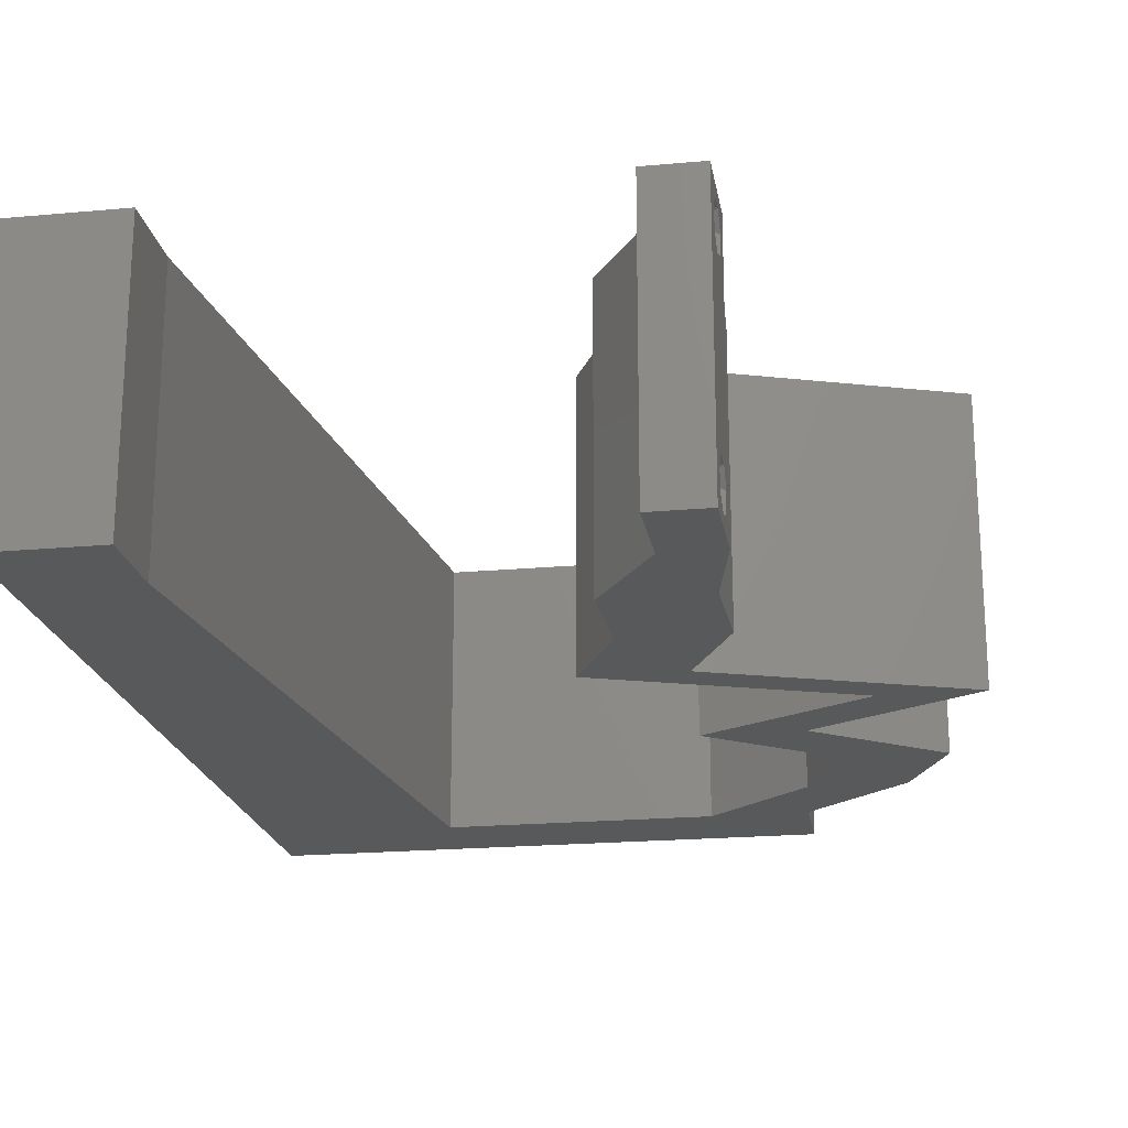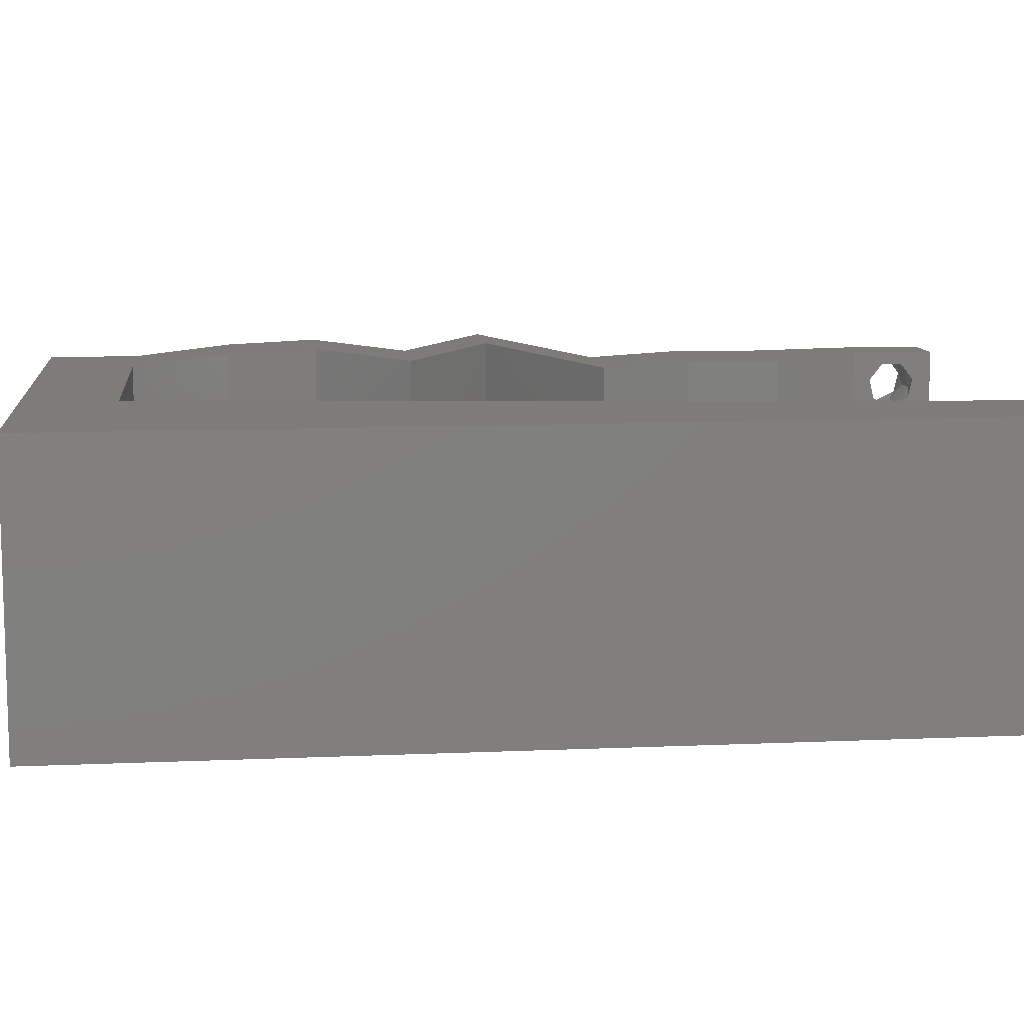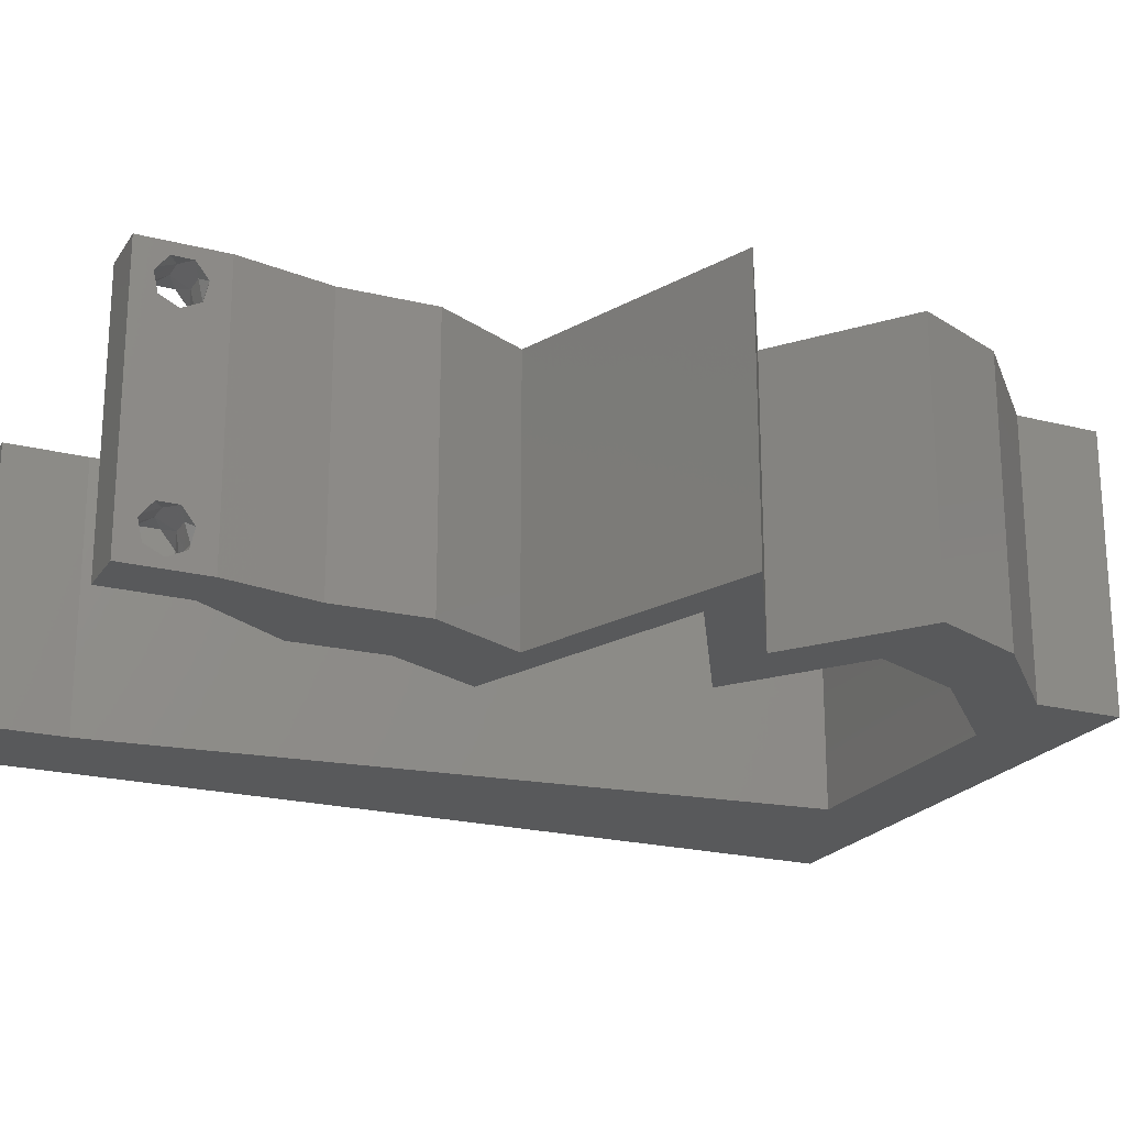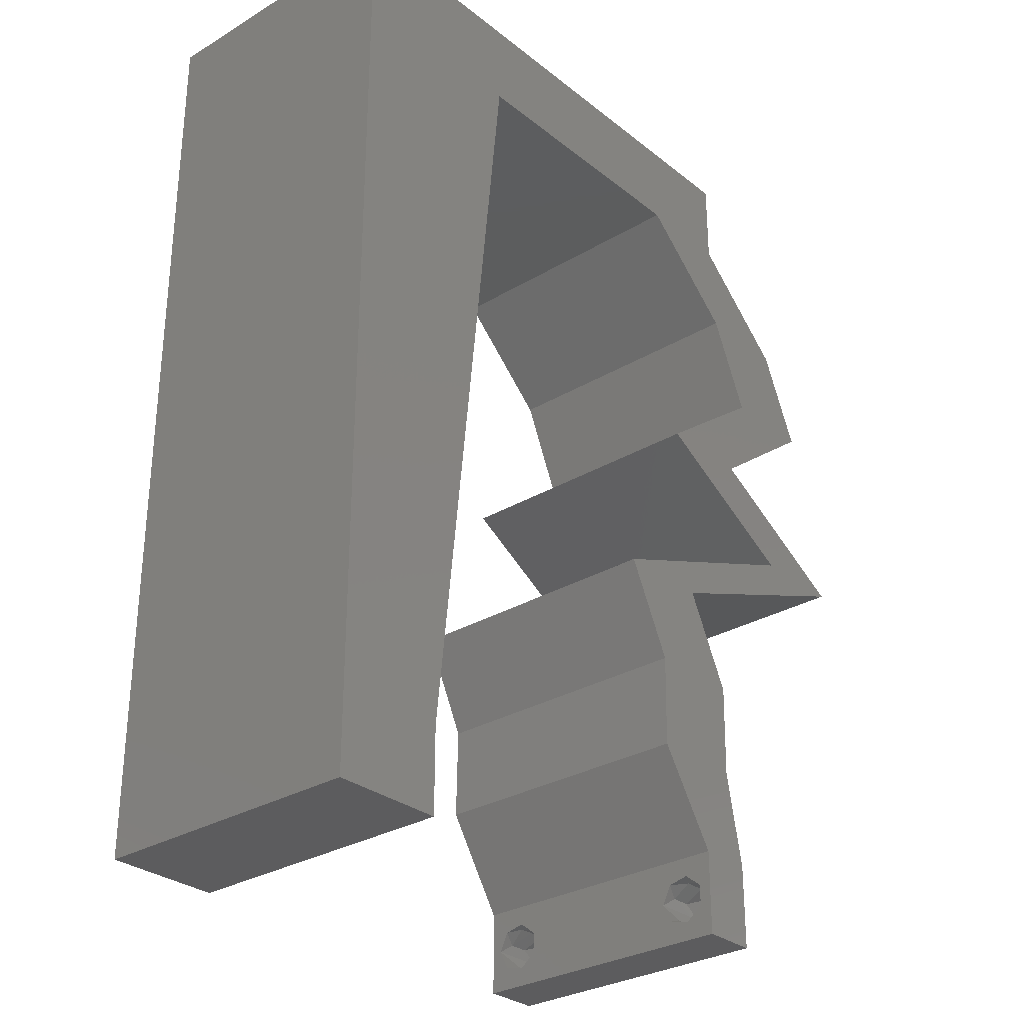
<metadata>
{"format":"stl","ext":"stl","renderer":"f3d","projection":"perspective","resolution":1024,"background":"white","views":[{"elev":-20.6,"azim":9.4,"up":"+Z"},{"elev":10.1,"azim":-96.4,"up":"+Z"},{"elev":-21.4,"azim":65.5,"up":"+Z"},{"elev":-29.9,"azim":-48.9,"up":"+Y"}]}
</metadata>
<code>
# stl→obj: 259 verts, 522 faces
v 0.04 -0.002262 0.003932
v 0.04 0 0.01
v 0.04 -0.006 0.01
v 0.04 -0.003 0.0159
v 0.04 -0.001671 0.00134
v 0.04 0 0
v 0.04 -0.001343 0.002778
v 0.04 -0.004657 0.002778
v 0.04 -0.006 0
v 0.04 -0.004329 0.00134
v 0.04 -0.003 0.0007
v 0.04 -0.004657 0.01798
v 0.04 -0.003738 0.01913
v 0.04 -0.006 0.02
v 0.04 -0.001343 0.01798
v 0.04 0 0.02
v 0.04 -0.002262 0.01913
v 0.04 -0.001671 0.01654
v 0.04 -0.004329 0.01654
v 0.04 -0.003738 0.003932
v 0.036 -0.002262 0.003932
v 0.036 -0.006 0.01
v 0.036 0 0.01
v 0.036 -0.003 0.0159
v 0.036 -0.001343 0.002778
v 0.036 0 0
v 0.036 -0.001671 0.00134
v 0.036 -0.006 0
v 0.036 -0.004657 0.002778
v 0.036 -0.004329 0.00134
v 0.036 -0.003 0.0007
v 0.036 0 0.02
v 0.036 -0.001343 0.01798
v 0.036 -0.002262 0.01913
v 0.036 -0.004657 0.01798
v 0.036 -0.006 0.02
v 0.036 -0.003738 0.01913
v 0.036 -0.001671 0.01654
v 0.036 -0.004329 0.01654
v 0.036 -0.003738 0.003932
v 0.0388 0.01343 0.02
v 0.0355 0.02014 0.02
v 0.03182 0.01343 0.02
v 0.02 0.06 0.02
v 0.01372 0.05371 0.02
v 0.02337 0.05371 0.02
v 0.008 0 0.02
v 0 0 0.02
v 0.004 -0.003 0.02
v 0 -0.006 0.02
v 0.008 -0.006 0.02
v 0.02851 0.02014 0.02
v 0.04146 0.03357 0.02
v 0.03447 0.03357 0.02
v 0.04036 0.03021 0.02
v 0 0.048 0.02
v 0 0.036 0.02
v 0.01257 0.04297 0.02
v 0.01143 0.03223 0.02
v 0 0.024 0.02
v 0.01029 0.02149 0.02
v 0.004286 0.005686 0.02
v 0.006152 0.05346 0.02
v 0.04048 0.047 0.02
v 0.04348 0.04029 0.02
v 0.04746 0.047 0.02
v 0.05046 0.04029 0.02
v 0 0.012 0.02
v 0.005289 0.01659 0.02
v 0 0.06 0.02
v 0.01 0.06 0.02
v 0.009143 0.01074 0.02
v 0.03 0.06 0.02
v 0.03301 0.05371 0.02
v 0.03575 0.05686 0.02
v 0.038 -0.003 0.02
v 0.04 0.05371 0.02
v 0.03167 0.006714 0.02
v 0.03866 0.006714 0.02
v 0.03524 0.01007 0.02
v 0.04 0.06 0.02
v 0.03738 0.0235 0.02
v 0.04436 0.0235 0.02
v 0.04624 0.02686 0.02
v 0.04734 0.03021 0.02
v 0.05323 0.02686 0.02
v 0 -0.006 0.01
v 0 -0.003 0.015
v 0 0 0.01
v 0 -0.006 0
v 0 -0.003 0.005
v 0 0 0
v 0.004 -0.006 0.015
v 0.008 -0.006 0.01
v 0.004 -0.006 0.005
v 0.008 -0.006 0
v 0 0.009 0.0114
v 0 0.06 0
v 0 0.051 0.0086
v 0 0.06 0.01
v 0 0.048 0
v 0 0.0415 0.009767
v 0 0.03 0.01
v 0 0.036 0
v 0 0.024 0
v 0 0.0185 0.01023
v 0 0.012 0
v 0 0.005337 0.005128
v 0 0.05466 0.01487
v 0.0388 0.01343 0
v 0.03182 0.01343 0
v 0.0355 0.02014 0
v 0.02 0.06 0
v 0.02337 0.05371 0
v 0.01372 0.05371 0
v 0.008 0 0
v 0.004 -0.003 0
v 0.02851 0.02014 0
v 0.03447 0.03357 0
v 0.04146 0.03357 0
v 0.04036 0.03021 0
v 0.01257 0.04297 0
v 0.01029 0.02149 0
v 0.01143 0.03223 0
v 0.004286 0.005686 0
v 0.006152 0.05346 0
v 0.04048 0.047 0
v 0.04746 0.047 0
v 0.04348 0.04029 0
v 0.05046 0.04029 0
v 0.005289 0.01659 0
v 0.01 0.06 0
v 0.009143 0.01074 0
v 0.03 0.06 0
v 0.03575 0.05686 0
v 0.03301 0.05371 0
v 0.038 -0.003 0
v 0.04 0.05371 0
v 0.03167 0.006714 0
v 0.03524 0.01007 0
v 0.03866 0.006714 0
v 0.04 0.06 0
v 0.03738 0.0235 0
v 0.04436 0.0235 0
v 0.04624 0.02686 0
v 0.04734 0.03021 0
v 0.05323 0.02686 0
v 0.008 0 0.01
v 0.008 -0.003 0.015
v 0.008 -0.003 0.005
v 0.015 0.06 0.00866
v 0.025 0.06 0.01134
v 0.006575 0.06 0.01266
v 0.03343 0.06 0.007337
v 0.04 0.06 0.01
v 0.0342 0.06 0.01422
v 0.005798 0.06 0.00578
v 0.04 0.05686 0.015
v 0.04 0.05371 0.01
v 0.04 0.05686 0.005
v 0.04373 0.05036 0.005
v 0.04373 0.05036 0.015
v 0.04746 0.047 0.01
v 0.04896 0.04364 0.015
v 0.05046 0.04029 0.01
v 0.04896 0.04364 0.005
v 0.04596 0.03693 0.005521
v 0.04596 0.03693 0.01431
v 0.04146 0.03357 0.01
v 0.04534 0.03136 0.015
v 0.05323 0.02686 0.01
v 0.04911 0.02921 0.015
v 0.04934 0.02907 0.005
v 0.04558 0.03122 0.005
v 0.04734 0.03021 0.01
v 0.0462 0.0242 0.007627
v 0.0355 0.02014 0.01
v 0.04201 0.02261 0.01306
v 0.0479 0.02484 0.01419
v 0.03993 0.02182 0.005
v 0.03715 0.01679 0.015
v 0.0388 0.01343 0.01
v 0.03715 0.01679 0.005
v 0.03873 0.01007 0.015
v 0.03866 0.006714 0.01
v 0.03873 0.01007 0.005
v 0.03933 0.003357 0.015
v 0.03933 0.003357 0.005
v 0.03167 0.006714 0.01
v 0.03384 0.003357 0.015
v 0.03384 0.003357 0.005
v 0.03174 0.01007 0.015
v 0.03182 0.01343 0.01
v 0.03174 0.01007 0.005
v 0.02851 0.02014 0.01
v 0.03017 0.01679 0.015
v 0.03017 0.01679 0.005
v 0.03921 0.0242 0.007627
v 0.04624 0.02686 0.01
v 0.03502 0.02261 0.01306
v 0.04091 0.02484 0.01419
v 0.03294 0.02182 0.005
v 0.03447 0.03357 0.01
v 0.03836 0.03136 0.015
v 0.04212 0.02921 0.015
v 0.03836 0.03136 0.005
v 0.04212 0.02921 0.005
v 0.04028 0.03026 0.01
v 0.03897 0.03693 0.005691
v 0.03897 0.03693 0.01448
v 0.04348 0.04029 0.01
v 0.04198 0.04364 0.015
v 0.04048 0.047 0.01
v 0.04198 0.04364 0.005
v 0.03675 0.05036 0.005
v 0.03675 0.05036 0.015
v 0.03301 0.05371 0.01
v 0.02551 0.05371 0.007586
v 0.01372 0.05371 0.01
v 0.02065 0.05371 0.01293
v 0.02726 0.05371 0.01417
v 0.01854 0.05371 0.005
v 0.009594 0.01498 0.01035
v 0.01212 0.03874 0.01035
v 0.01086 0.02686 0.01012
v 0.01292 0.04627 0.007672
v 0.008792 0.007445 0.007672
v 0.01308 0.0477 0.01429
v 0.00864 0.006015 0.01429
v 0.0375 -0.003738 0.01607
v 0.0385 -0.002262 0.01607
v 0.03888 -0.003738 0.01607
v 0.03712 -0.002262 0.01607
v 0.03727 -0.003 0.0193
v 0.03873 -0.001671 0.01866
v 0.03875 -0.003 0.0193
v 0.03727 -0.001343 0.01722
v 0.03875 -0.001343 0.01722
v 0.03725 -0.001671 0.01866
v 0.03798 -0.004322 0.01867
v 0.03873 -0.004657 0.01722
v 0.03725 -0.004657 0.01722
v 0.03685 -0.004329 0.01866
v 0.03914 -0.004332 0.01866
v 0.038 -0.003744 0.0008712
v 0.0385 -0.002262 0.0008684
v 0.03712 -0.002262 0.0008684
v 0.03914 -0.003734 0.0008667
v 0.03873 -0.003 0.0041
v 0.03727 -0.001671 0.00346
v 0.03875 -0.001671 0.00346
v 0.03727 -0.004329 0.00346
v 0.03875 -0.004329 0.00346
v 0.03725 -0.003 0.0041
v 0.03739 -0.004655 0.002013
v 0.03882 -0.004657 0.002022
v 0.03798 -0.00134 0.002033
v 0.03687 -0.001344 0.002017
v 0.03914 -0.001343 0.00202
f 1 2 3
f 2 4 3
f 5 6 7
f 8 9 10
f 10 9 11
f 11 6 5
f 12 13 14
f 15 16 17
f 16 14 17
f 17 14 13
f 9 6 11
f 7 6 2
f 16 18 2
f 15 18 16
f 3 19 14
f 19 12 14
f 3 9 8
f 2 18 4
f 4 19 3
f 7 2 1
f 20 3 8
f 1 3 20
f 21 22 23
f 22 24 23
f 25 26 27
f 28 29 30
f 31 28 30
f 27 26 31
f 32 33 34
f 35 36 37
f 34 36 32
f 37 36 34
f 32 38 33
f 26 28 31
f 36 39 22
f 35 39 36
f 23 38 32
f 22 29 28
f 23 26 25
f 22 39 24
f 24 38 23
f 40 29 22
f 21 40 22
f 21 23 25
f 41 42 43
f 44 45 46
f 47 48 49
f 50 51 49
f 43 42 52
f 53 54 55
f 56 57 58
f 59 60 61
f 57 60 59
f 58 57 59
f 48 47 62
f 56 58 63
f 64 65 66
f 66 65 67
f 60 68 69
f 70 56 63
f 45 71 63
f 71 70 63
f 72 61 69
f 73 74 75
f 36 14 76
f 16 32 76
f 72 68 62
f 74 77 75
f 78 79 80
f 51 47 49
f 48 50 49
f 41 43 80
f 61 60 69
f 79 41 80
f 43 78 80
f 77 81 75
f 68 72 69
f 68 48 62
f 81 73 75
f 65 53 67
f 42 82 52
f 83 82 42
f 14 16 76
f 32 36 76
f 83 84 82
f 47 72 62
f 77 64 66
f 74 64 77
f 65 54 53
f 85 53 55
f 86 85 84
f 83 86 84
f 16 79 32
f 32 79 78
f 85 55 84
f 74 73 46
f 45 44 71
f 58 45 63
f 73 44 46
f 87 88 89
f 48 88 50
f 90 91 92
f 89 91 87
f 50 88 87
f 89 88 48
f 87 91 90
f 92 91 89
f 51 93 94
f 87 93 50
f 90 95 87
f 94 95 96
f 50 93 51
f 94 93 87
f 96 95 90
f 87 95 94
f 48 97 89
f 98 99 100
f 101 99 98
f 68 97 48
f 102 103 57
f 104 103 102
f 104 102 101
f 57 103 60
f 105 103 104
f 106 103 105
f 60 106 68
f 56 102 57
f 107 106 105
f 60 103 106
f 92 108 107
f 70 109 56
f 56 99 102
f 107 97 106
f 107 108 97
f 56 109 99
f 106 97 68
f 102 99 101
f 100 109 70
f 89 108 92
f 97 108 89
f 99 109 100
f 110 111 112
f 113 114 115
f 116 117 92
f 90 117 96
f 111 118 112
f 119 120 121
f 122 104 101
f 123 105 124
f 124 105 104
f 124 104 122
f 92 125 116
f 101 126 122
f 127 128 129
f 128 130 129
f 105 131 107
f 98 126 101
f 115 126 132
f 132 126 98
f 133 131 123
f 134 135 136
f 28 137 9
f 6 137 26
f 133 125 107
f 136 135 138
f 139 140 141
f 96 117 116
f 92 117 90
f 110 140 111
f 123 131 105
f 141 140 110
f 111 140 139
f 138 135 142
f 107 131 133
f 107 125 92
f 142 135 134
f 127 138 128
f 129 130 120
f 112 118 143
f 144 112 143
f 9 137 6
f 26 137 28
f 144 143 145
f 116 125 133
f 136 138 127
f 129 120 119
f 121 120 146
f 147 145 146
f 144 145 147
f 6 26 141
f 26 139 141
f 146 145 121
f 136 114 134
f 115 132 113
f 122 126 115
f 134 114 113
f 148 149 94
f 51 149 47
f 116 150 96
f 94 150 148
f 47 149 148
f 94 149 51
f 96 150 94
f 148 150 116
f 44 151 71
f 113 152 134
f 44 152 151
f 151 152 113
f 151 153 71
f 152 154 134
f 73 152 44
f 132 151 113
f 134 154 142
f 142 154 155
f 70 153 100
f 71 153 70
f 73 156 152
f 132 157 151
f 152 156 154
f 151 157 153
f 81 156 73
f 155 156 81
f 98 157 132
f 100 157 98
f 154 156 155
f 153 157 100
f 155 158 159
f 77 158 81
f 142 160 138
f 159 160 155
f 81 158 155
f 159 158 77
f 155 160 142
f 138 160 159
f 138 161 128
f 66 162 77
f 77 162 159
f 163 162 66
f 162 161 159
f 163 161 162
f 128 161 163
f 159 161 138
f 67 164 66
f 163 164 165
f 128 166 130
f 165 166 163
f 66 164 163
f 165 164 67
f 163 166 128
f 130 166 165
f 130 167 120
f 53 168 67
f 67 168 165
f 165 168 167
f 169 168 53
f 167 168 169
f 165 167 130
f 120 167 169
f 53 170 169
f 171 172 86
f 147 173 171
f 169 174 120
f 86 172 85
f 85 170 53
f 146 173 147
f 120 174 146
f 172 170 85
f 174 173 146
f 174 175 173
f 172 175 170
f 169 175 174
f 170 175 169
f 171 175 172
f 173 175 171
f 147 176 144
f 171 176 147
f 177 178 42
f 42 178 83
f 86 179 171
f 112 180 177
f 83 179 86
f 144 180 112
f 177 180 178
f 178 180 176
f 179 176 171
f 176 180 144
f 179 178 176
f 83 178 179
f 42 181 177
f 182 181 41
f 110 183 182
f 177 183 112
f 41 181 42
f 177 181 182
f 112 183 110
f 182 183 177
f 79 184 41
f 182 184 185
f 185 186 182
f 110 186 141
f 41 184 182
f 185 184 79
f 182 186 110
f 141 186 185
f 16 187 79
f 185 187 2
f 2 188 185
f 141 188 6
f 79 187 185
f 2 187 16
f 185 188 141
f 6 188 2
f 3 14 36
f 36 22 3
f 28 9 3
f 3 22 28
f 189 190 78
f 32 190 23
f 23 191 26
f 139 191 189
f 78 190 32
f 23 190 189
f 26 191 139
f 189 191 23
f 189 192 193
f 43 192 78
f 139 194 111
f 193 194 189
f 78 192 189
f 193 192 43
f 189 194 139
f 111 194 193
f 195 196 52
f 43 196 193
f 118 197 195
f 193 197 111
f 193 196 195
f 52 196 43
f 111 197 118
f 195 197 193
f 143 198 145
f 145 198 199
f 52 200 195
f 82 200 52
f 199 201 84
f 195 202 118
f 84 201 82
f 118 202 143
f 200 202 195
f 198 202 200
f 199 198 201
f 143 202 198
f 198 200 201
f 201 200 82
f 203 204 54
f 84 205 199
f 119 206 203
f 199 207 145
f 55 205 84
f 54 204 55
f 121 206 119
f 145 207 121
f 55 204 205
f 207 206 121
f 204 208 205
f 207 208 206
f 205 208 199
f 199 208 207
f 206 208 203
f 203 208 204
f 119 209 129
f 65 210 54
f 54 210 203
f 211 210 65
f 210 209 203
f 211 209 210
f 203 209 119
f 129 209 211
f 64 212 65
f 211 212 213
f 129 214 127
f 213 214 211
f 65 212 211
f 213 212 64
f 211 214 129
f 127 214 213
f 127 215 136
f 74 216 64
f 64 216 213
f 217 216 74
f 216 215 213
f 217 215 216
f 213 215 127
f 136 215 217
f 136 218 114
f 217 218 136
f 219 220 45
f 45 220 46
f 74 221 217
f 115 222 219
f 46 221 74
f 114 222 115
f 219 222 220
f 220 222 218
f 221 218 217
f 218 222 114
f 221 220 218
f 46 220 221
f 123 223 133
f 122 224 124
f 61 225 59
f 123 225 223
f 224 225 124
f 223 225 61
f 59 225 224
f 219 226 115
f 116 227 148
f 124 225 123
f 115 226 122
f 133 227 116
f 59 224 58
f 72 223 61
f 224 228 58
f 72 229 223
f 223 227 133
f 122 226 224
f 226 228 224
f 223 229 227
f 58 228 45
f 47 229 72
f 45 228 219
f 148 229 47
f 227 229 148
f 219 228 226
f 4 24 230
f 24 4 231
f 4 230 232
f 24 231 233
f 234 235 236
f 235 237 238
f 235 234 239
f 237 235 239
f 240 241 242
f 240 242 243
f 241 230 242
f 237 231 238
f 241 240 244
f 231 237 233
f 230 241 232
f 234 236 240
f 15 17 235
f 37 34 234
f 33 38 237
f 12 19 241
f 15 235 238
f 235 17 236
f 234 34 239
f 33 237 239
f 18 15 238
f 39 35 242
f 17 13 236
f 34 33 239
f 230 39 242
f 231 18 238
f 234 240 243
f 240 236 244
f 37 234 243
f 12 241 244
f 236 13 244
f 237 38 233
f 241 19 232
f 242 35 243
f 24 39 230
f 4 18 231
f 38 24 233
f 19 4 232
f 13 12 244
f 35 37 243
f 11 31 245
f 31 11 246
f 31 246 247
f 11 245 248
f 249 250 251
f 252 249 253
f 250 249 254
f 249 252 254
f 245 30 255
f 252 253 255
f 255 253 256
f 31 30 245
f 247 257 258
f 246 257 247
f 30 29 255
f 29 252 255
f 1 20 249
f 21 25 250
f 29 40 252
f 1 249 251
f 249 20 253
f 21 250 254
f 252 40 254
f 7 1 251
f 20 8 253
f 40 21 254
f 251 250 257
f 245 255 256
f 253 8 256
f 246 5 259
f 257 246 259
f 8 10 256
f 250 25 258
f 7 251 259
f 11 5 246
f 245 256 248
f 257 250 258
f 27 31 247
f 251 257 259
f 256 10 248
f 27 247 258
f 25 27 258
f 5 7 259
f 10 11 248

</code>
